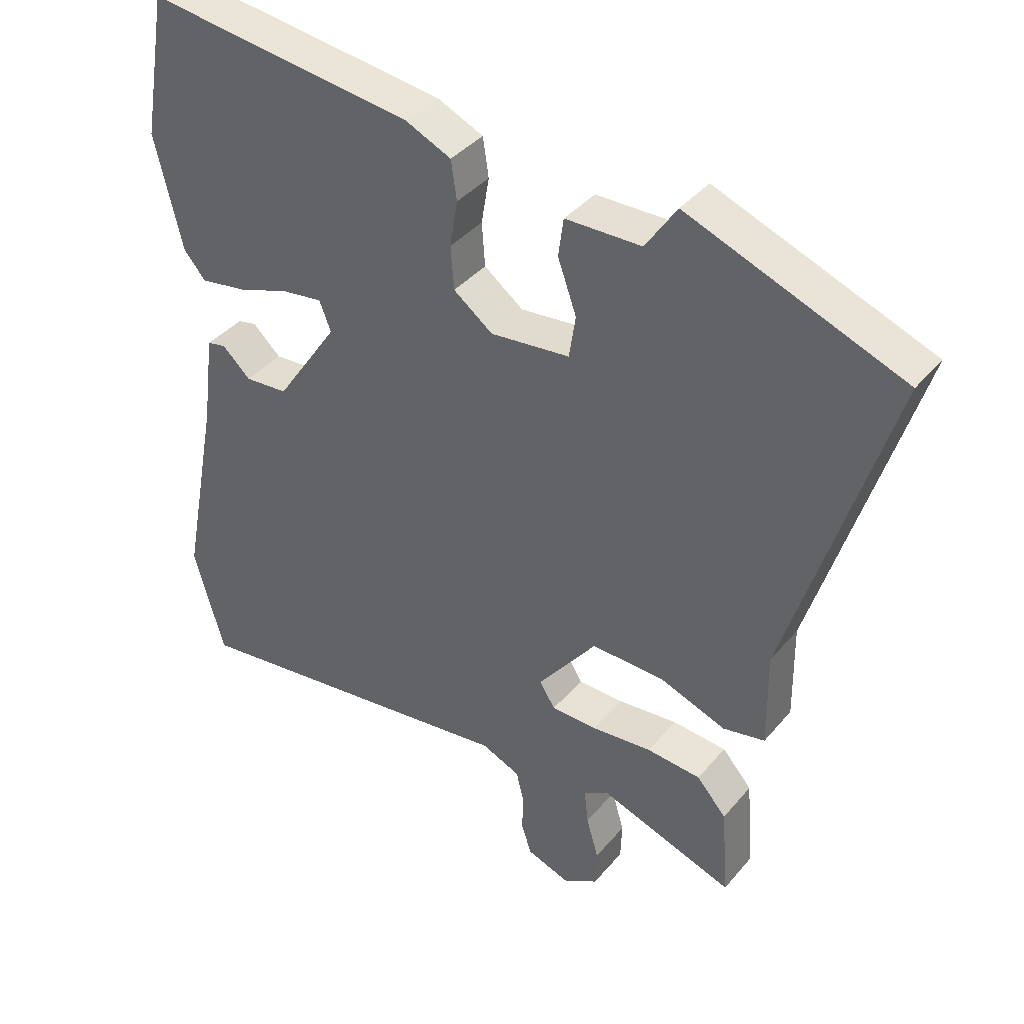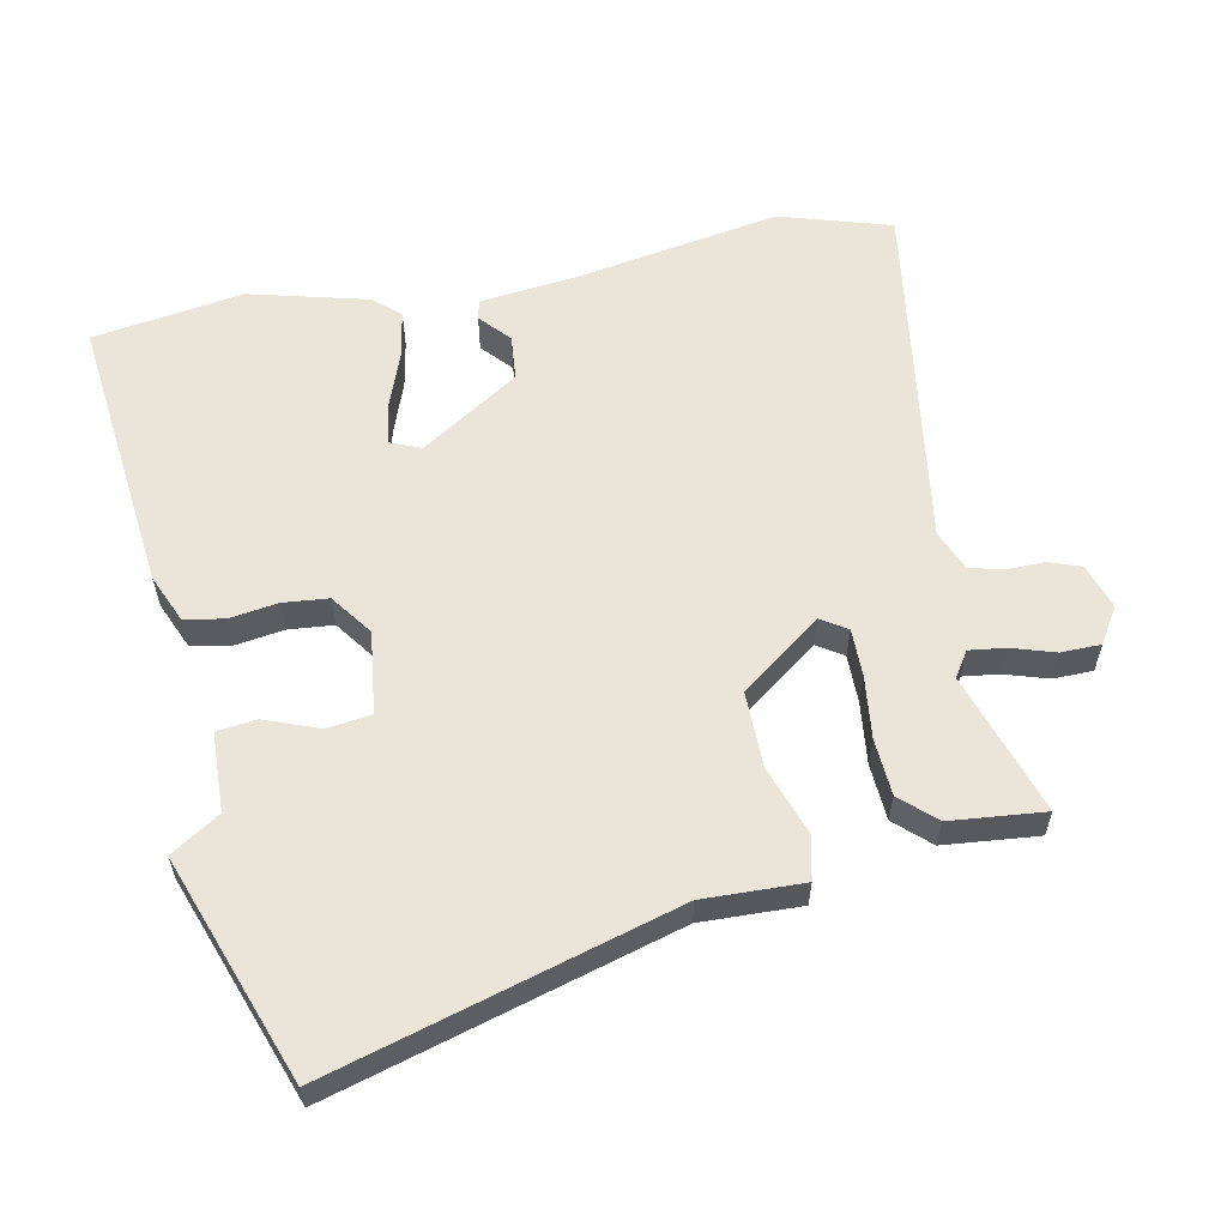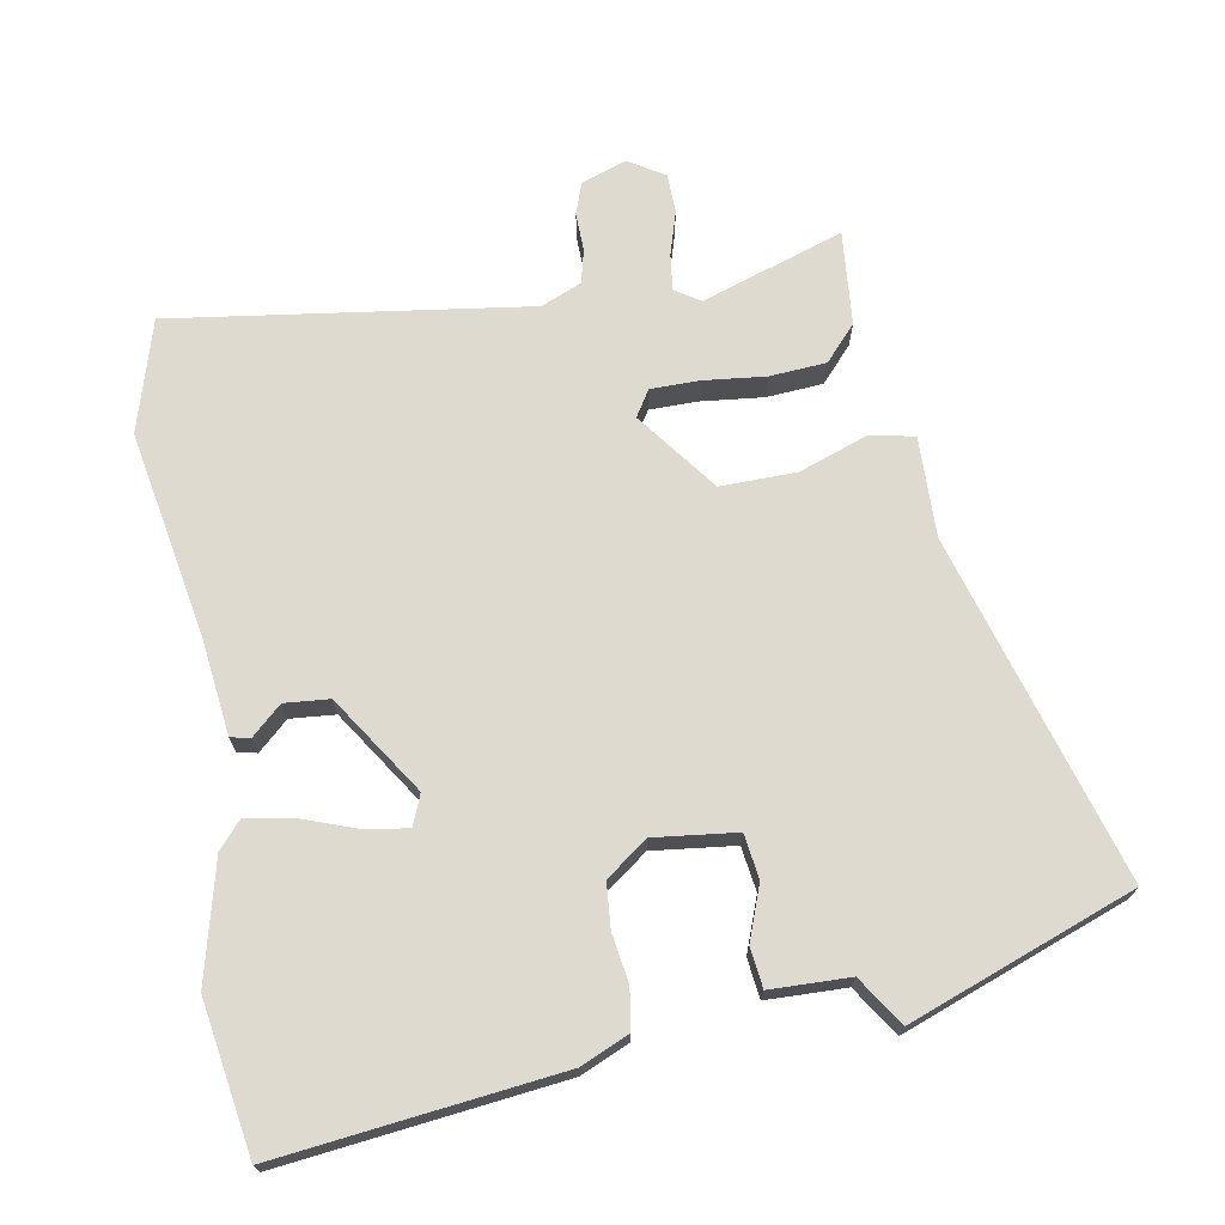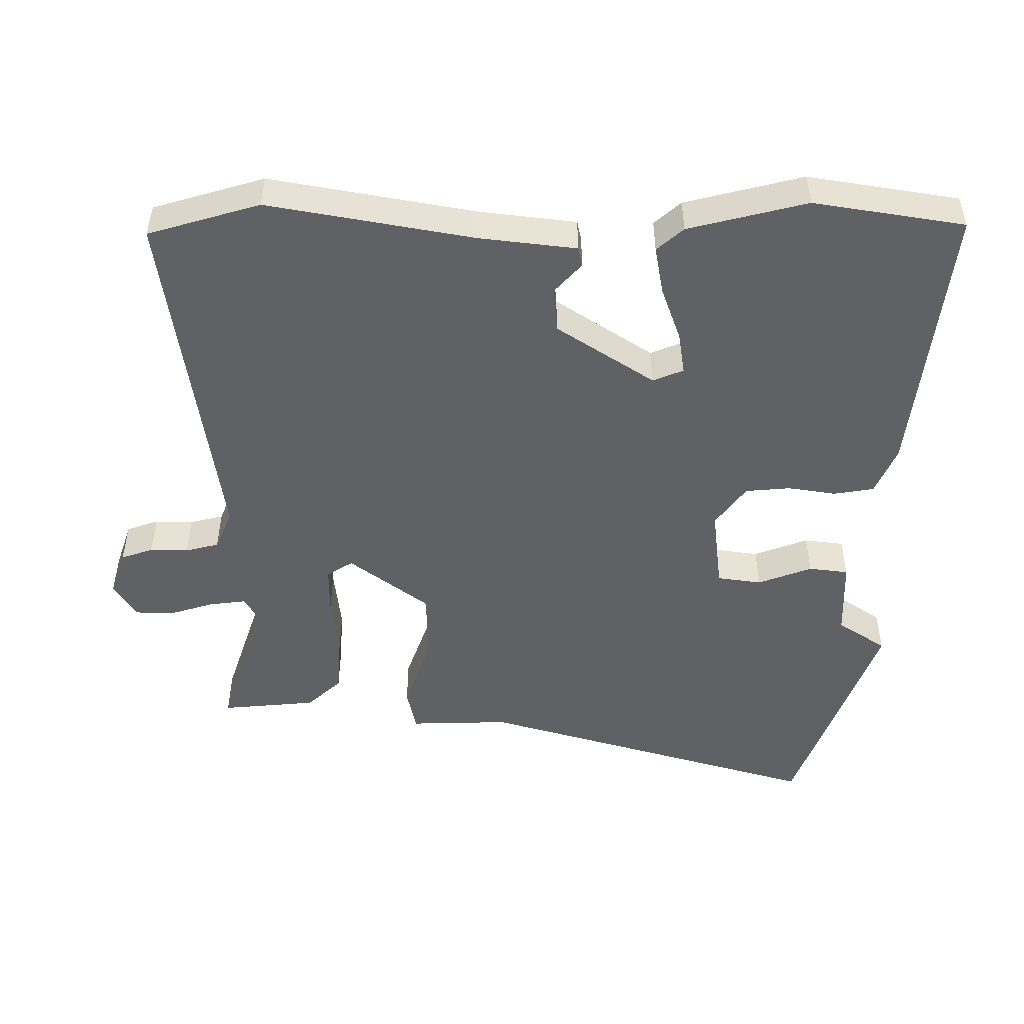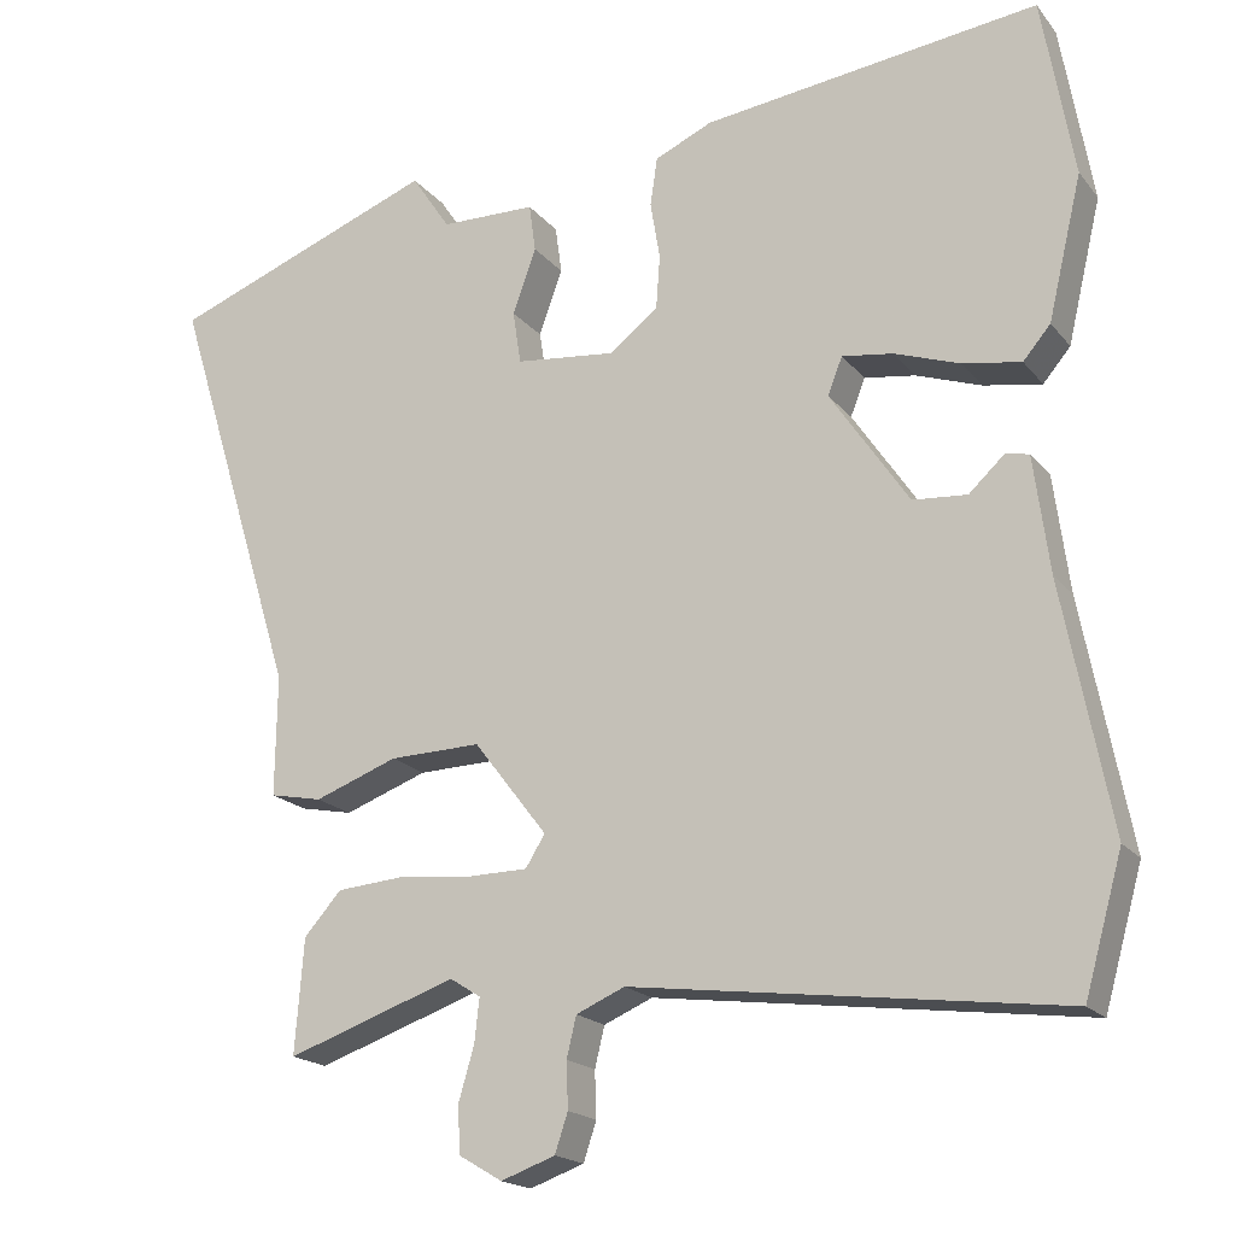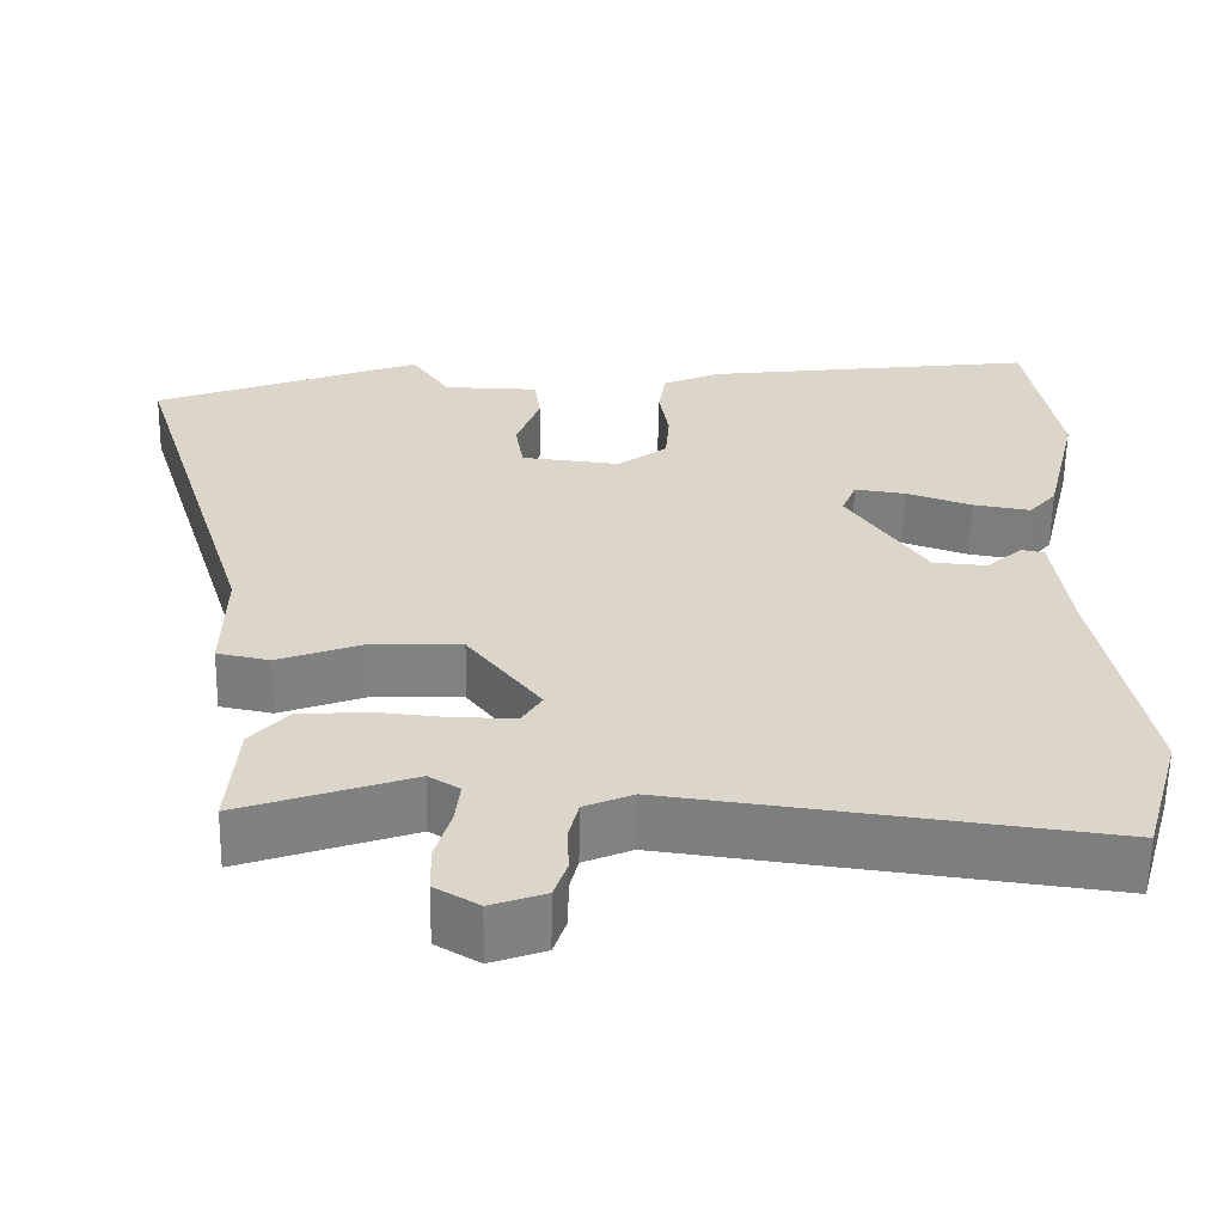
<metadata>
{"format":"obj","ext":"obj","renderer":"f3d","projection":"perspective","resolution":1024,"background":"white","views":[{"elev":38.8,"azim":35.3,"up":"+Z"},{"elev":59.1,"azim":79.8,"up":"+Y"},{"elev":70.7,"azim":-9.4,"up":"+Y"},{"elev":-49.7,"azim":-89.4,"up":"+Y"},{"elev":-18.6,"azim":-153.6,"up":"+Z"},{"elev":-60.5,"azim":179.0,"up":"+Z"}]}
</metadata>
<code>
v 0.481 0.07 -0.548
v 0.271 0.07 -0.475
v 0.233 0.07 -0.499
v 0.239 0.07 -0.553
v 0.258 0.07 -0.618
v 0.256 0.07 -0.677
v 0.202 0.07 -0.709
v 0.135 0.07 -0.685
v 0.119 0.07 -0.637
v 0.121 0.07 -0.58
v 0.109 0.07 -0.53
v 0.049 0.07 -0.504
v -0.48 0.07 -0.572
v -0.527 0.07 -0.405
v -0.468 0.07 -0.1
v -0.449 0.07 0.044
v -0.42 0.07 0.05
v -0.376 0.07 0.009
v -0.309 0.07 0.014
v -0.212 0.07 0.158
v -0.23 0.07 0.204
v -0.293 0.07 0.195
v -0.374 0.07 0.167
v -0.446 0.07 0.155
v -0.48 0.07 0.195
v -0.522 0.07 0.372
v -0.483 0.07 0.596
v -0.067 0.07 0.543
v 0.004 0.07 0.511
v 0.013 0.07 0.451
v 0.001 0.07 0.379
v 0.006 0.07 0.312
v 0.067 0.07 0.266
v 0.19 0.07 0.279
v 0.2 0.07 0.345
v 0.171 0.07 0.426
v 0.179 0.07 0.485
v 0.297 0.07 0.487
v 0.345 0.07 0.559
v 0.677 0.07 0.432
v 0.521 0.07 -0.078
v 0.523 0.07 -0.227
v 0.458 0.07 -0.24
v 0.355 0.07 -0.202
v 0.242 0.07 -0.199
v 0.151 0.07 -0.317
v 0.175 0.07 -0.356
v 0.247 0.07 -0.357
v 0.34 0.07 -0.348
v 0.424 0.07 -0.355
v 0.47 0.07 -0.407
v 0.481 0 -0.548
v 0.271 0 -0.475
v 0.233 0 -0.499
v 0.239 0 -0.553
v 0.258 0 -0.618
v 0.256 0 -0.677
v 0.202 0 -0.709
v 0.135 0 -0.685
v 0.119 0 -0.637
v 0.121 0 -0.58
v 0.109 0 -0.53
v 0.049 0 -0.504
v -0.48 0 -0.572
v -0.527 0 -0.405
v -0.468 0 -0.1
v -0.449 0 0.044
v -0.42 0 0.05
v -0.376 0 0.009
v -0.309 0 0.014
v -0.212 0 0.158
v -0.23 0 0.204
v -0.293 0 0.195
v -0.374 0 0.167
v -0.446 0 0.155
v -0.48 0 0.195
v -0.522 0 0.372
v -0.483 0 0.596
v -0.067 0 0.543
v 0.004 0 0.511
v 0.013 0 0.451
v 0.001 0 0.379
v 0.006 0 0.312
v 0.067 0 0.266
v 0.19 0 0.279
v 0.2 0 0.345
v 0.171 0 0.426
v 0.179 0 0.485
v 0.297 0 0.487
v 0.345 0 0.559
v 0.677 0 0.432
v 0.521 0 -0.078
v 0.523 0 -0.227
v 0.458 0 -0.24
v 0.355 0 -0.202
v 0.242 0 -0.199
v 0.151 0 -0.317
v 0.175 0 -0.356
v 0.247 0 -0.357
v 0.34 0 -0.348
v 0.424 0 -0.355
v 0.47 0 -0.407
f 51 1 2
f 50 51 2
f 49 50 2
f 48 49 2
f 47 48 2 3
f 46 47 3 4
f 41 42 43 44
f 41 44 45
f 40 41 45
f 39 40 45
f 38 39 45
f 35 36 37 38
f 38 45 46
f 35 38 46
f 34 35 46
f 29 30 31
f 28 29 31
f 27 28 31
f 26 27 31
f 25 26 31
f 24 25 31
f 23 24 31
f 22 23 31
f 21 22 31 32
f 20 21 32 33
f 15 16 17 18
f 15 18 19
f 14 15 19
f 13 14 19
f 12 13 19
f 33 34 46
f 20 33 46
f 19 20 46
f 12 19 46
f 11 12 46
f 5 6 7
f 4 5 7
f 46 4 7
f 11 46 7
f 10 11 7
f 7 8 9 10
f 53 52 102
f 53 102 101
f 53 101 100
f 53 100 99
f 54 53 99 98
f 55 54 98 97
f 95 94 93 92
f 96 95 92
f 96 92 91
f 96 91 90
f 96 90 89
f 89 88 87 86
f 97 96 89
f 97 89 86
f 97 86 85
f 82 81 80
f 82 80 79
f 82 79 78
f 82 78 77
f 82 77 76
f 82 76 75
f 82 75 74
f 82 74 73
f 83 82 73 72
f 84 83 72 71
f 69 68 67 66
f 70 69 66
f 70 66 65
f 70 65 64
f 70 64 63
f 97 85 84
f 97 84 71
f 97 71 70
f 97 70 63
f 97 63 62
f 58 57 56
f 58 56 55
f 58 55 97
f 58 97 62
f 58 62 61
f 61 60 59 58
f 1 52 53 2
f 2 53 54 3
f 3 54 55 4
f 4 55 56 5
f 5 56 57 6
f 6 57 58 7
f 7 58 59 8
f 8 59 60 9
f 9 60 61 10
f 10 61 62 11
f 11 62 63 12
f 12 63 64 13
f 13 64 65 14
f 14 65 66 15
f 15 66 67 16
f 16 67 68 17
f 17 68 69 18
f 18 69 70 19
f 19 70 71 20
f 20 71 72 21
f 21 72 73 22
f 22 73 74 23
f 23 74 75 24
f 24 75 76 25
f 25 76 77 26
f 26 77 78 27
f 27 78 79 28
f 28 79 80 29
f 29 80 81 30
f 30 81 82 31
f 31 82 83 32
f 32 83 84 33
f 33 84 85 34
f 34 85 86 35
f 35 86 87 36
f 36 87 88 37
f 37 88 89 38
f 38 89 90 39
f 39 90 91 40
f 40 91 92 41
f 41 92 93 42
f 42 93 94 43
f 43 94 95 44
f 44 95 96 45
f 45 96 97 46
f 46 97 98 47
f 47 98 99 48
f 48 99 100 49
f 49 100 101 50
f 50 101 102 51
f 51 102 52 1

</code>
